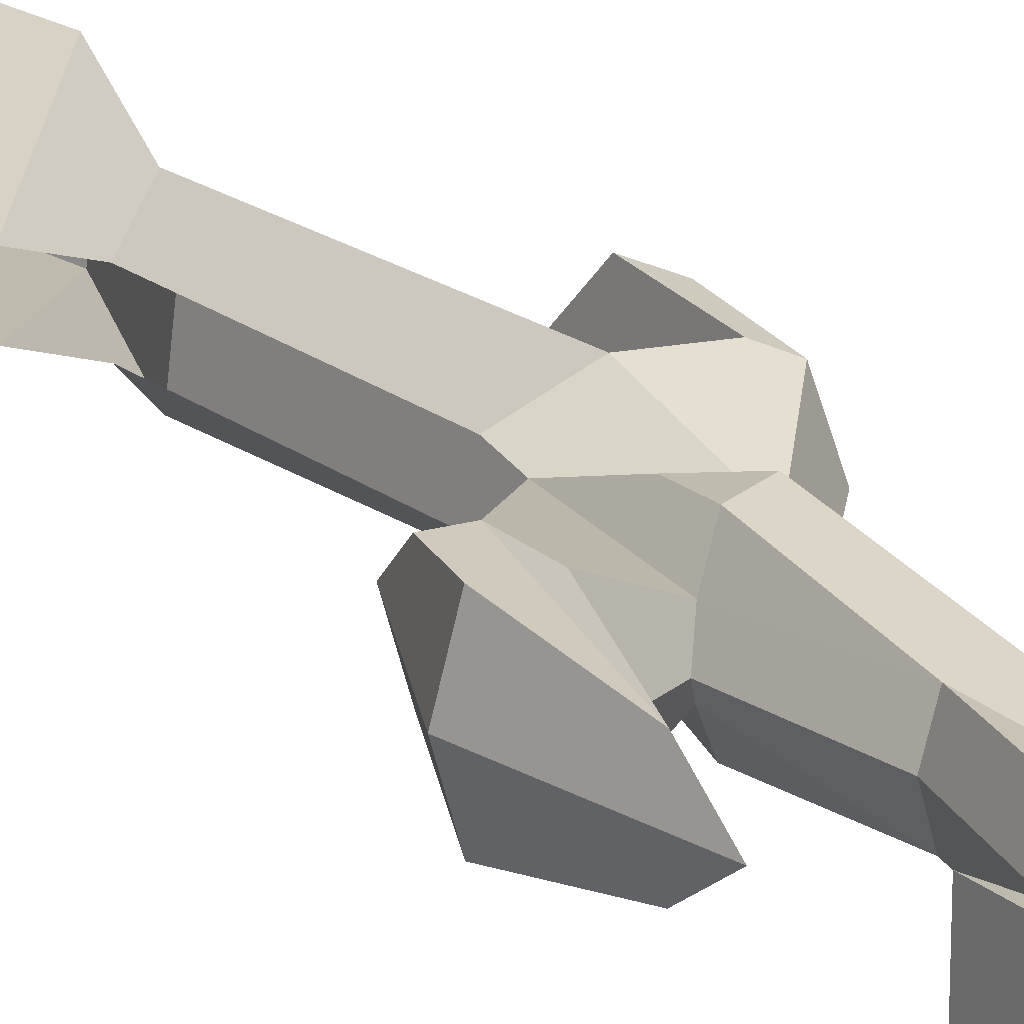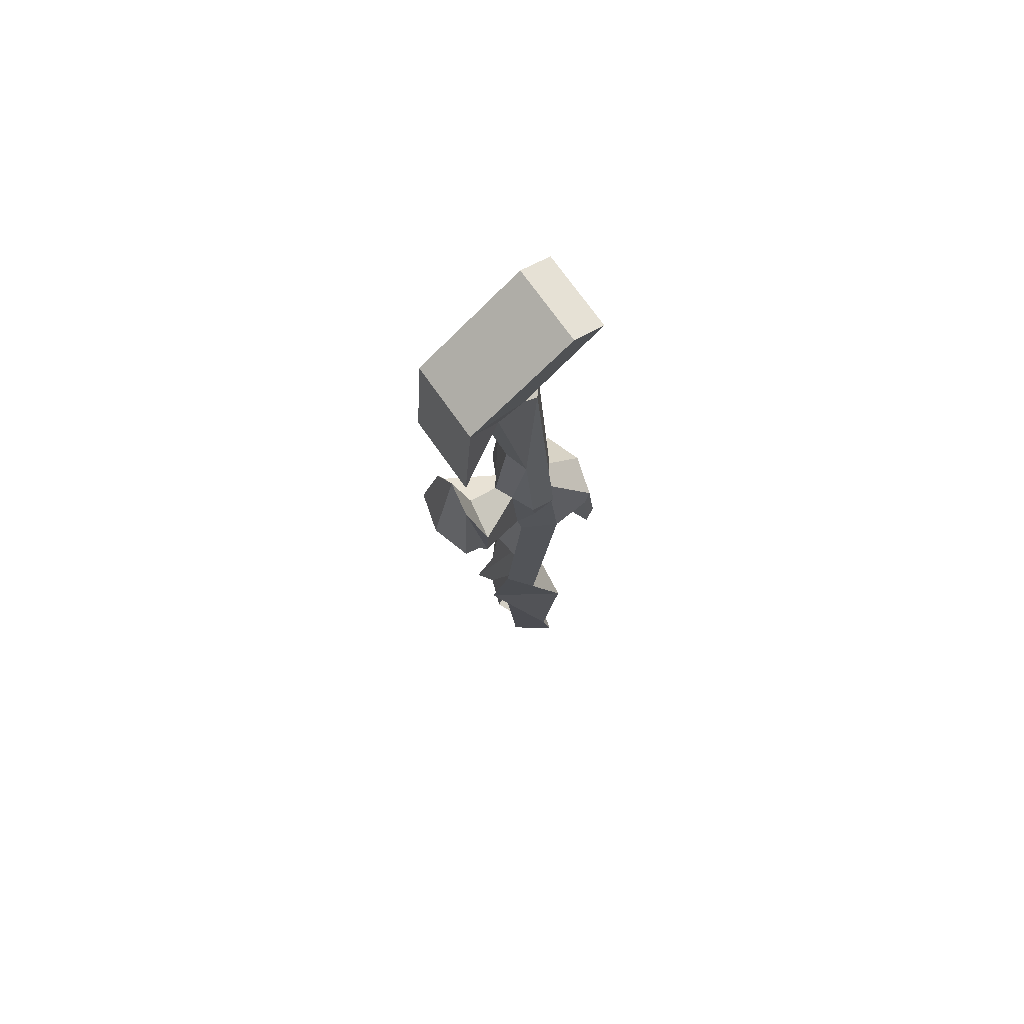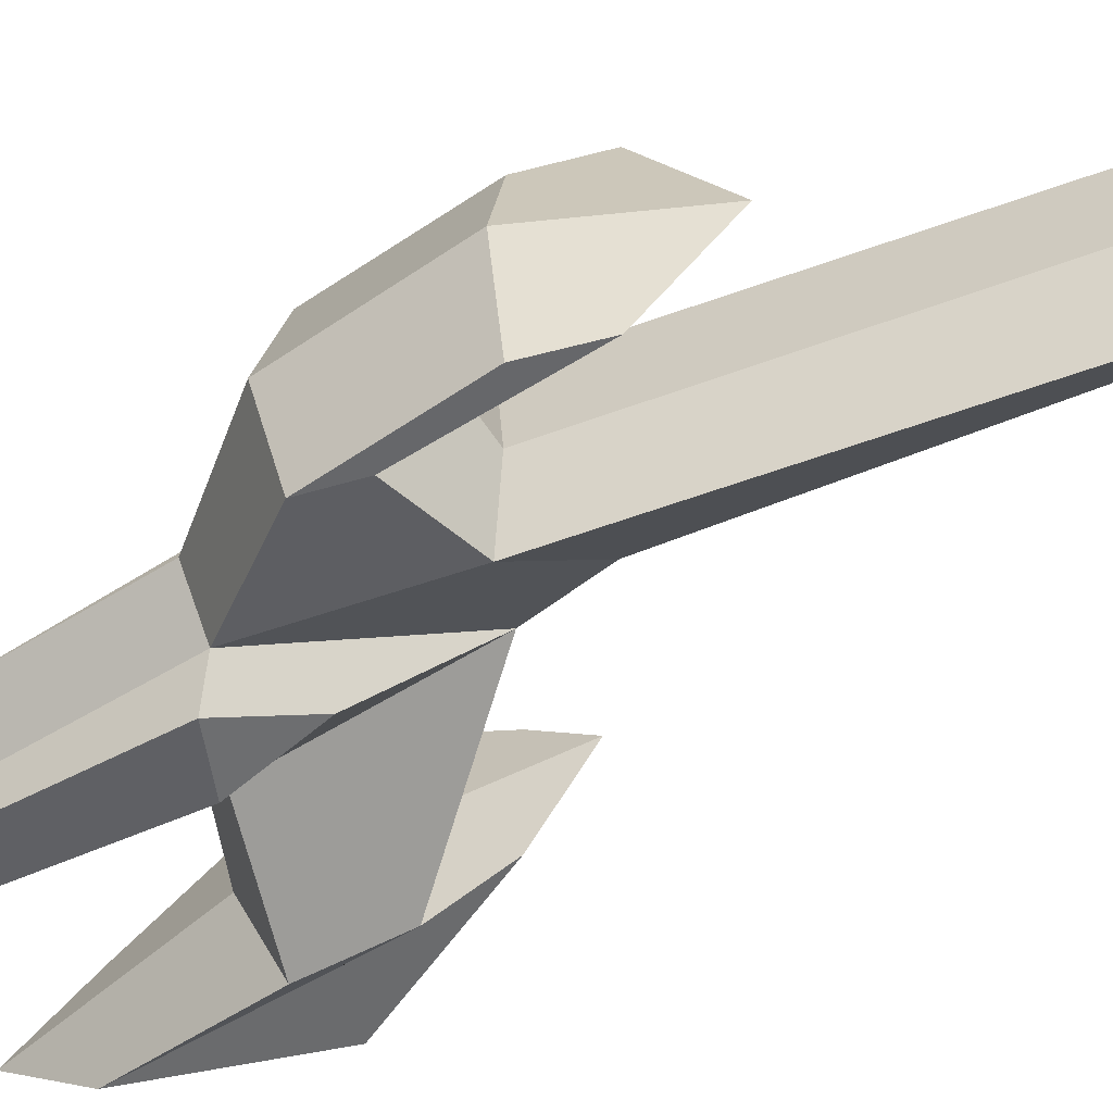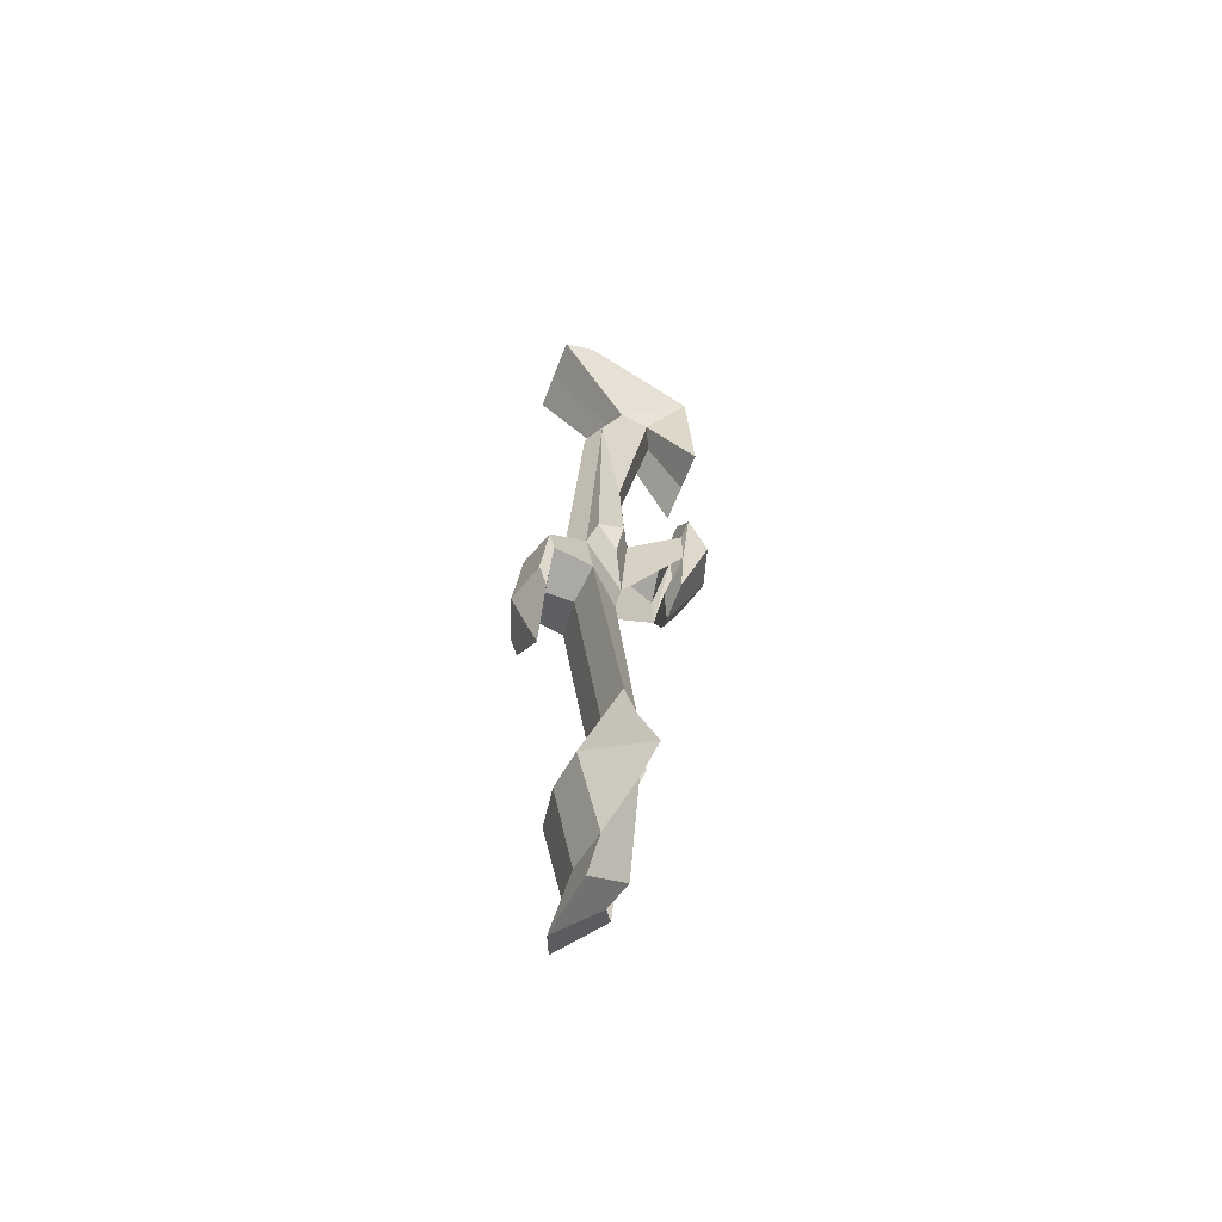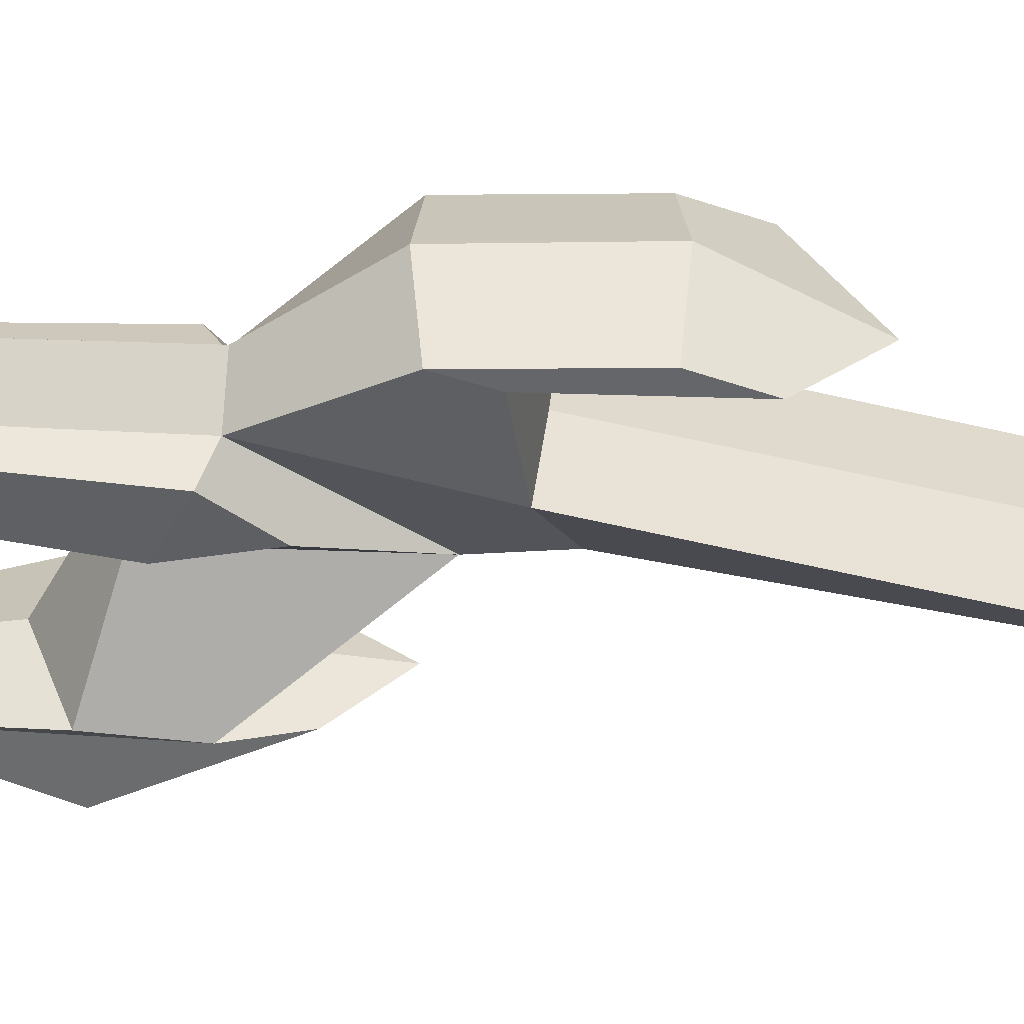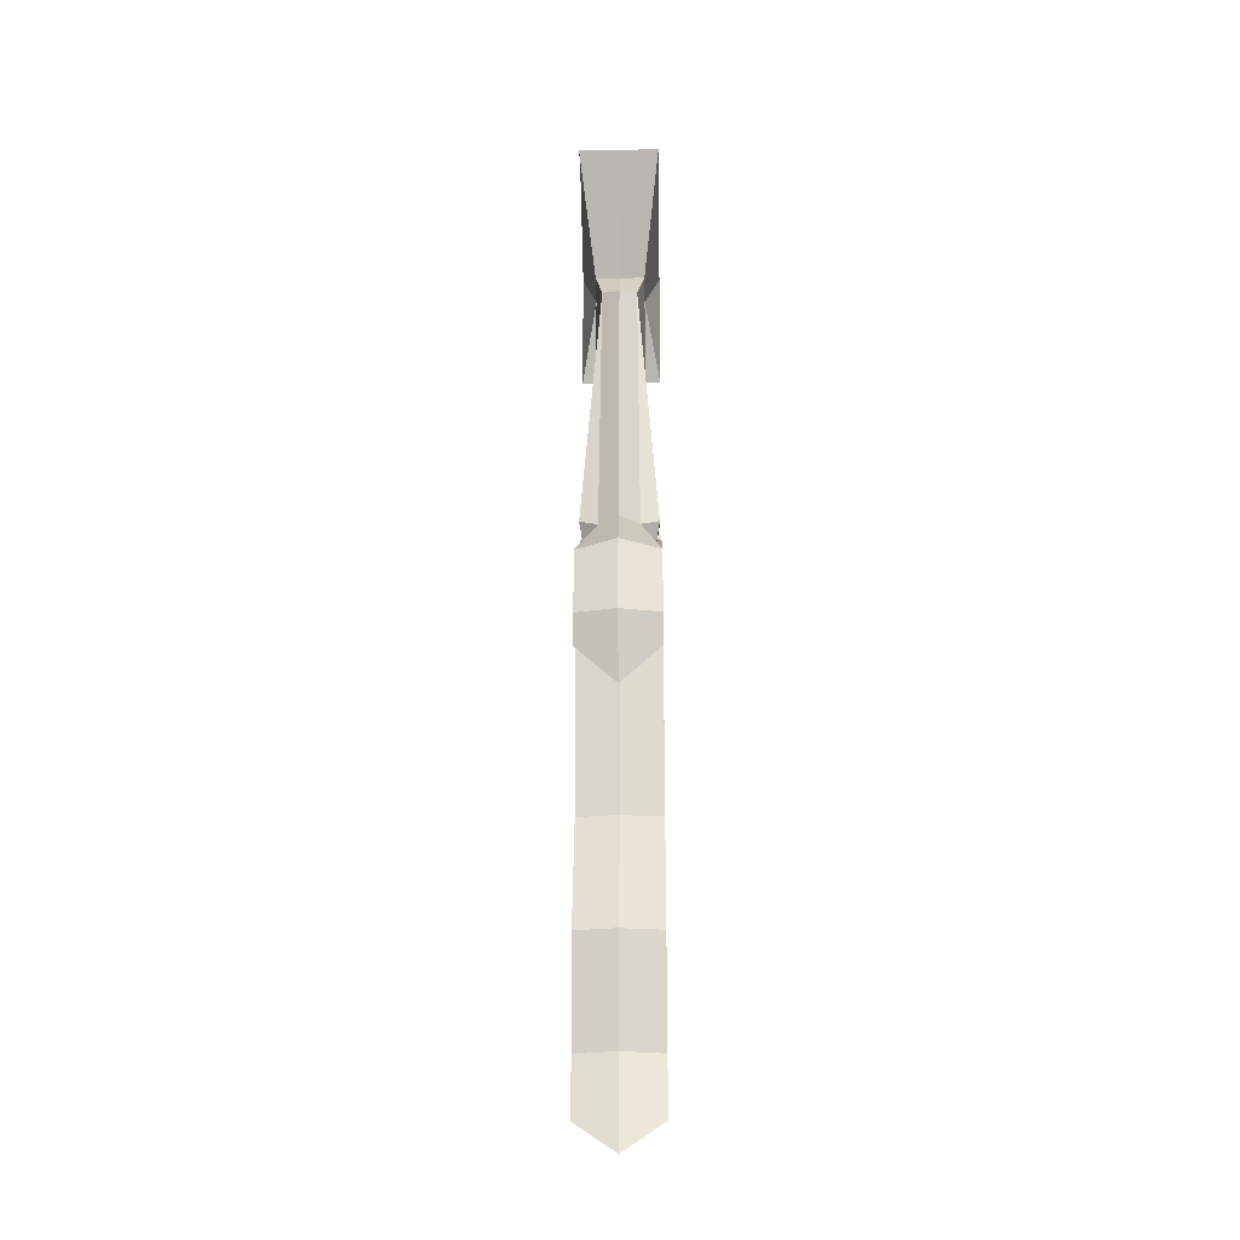
<metadata>
{"format":"obj","ext":"obj","renderer":"f3d","projection":"perspective","resolution":1024,"background":"white","views":[{"elev":23.2,"azim":146.9,"up":"+Z"},{"elev":71.9,"azim":145.0,"up":"+Y"},{"elev":-52.1,"azim":-59.1,"up":"+Z"},{"elev":-60.0,"azim":-20.9,"up":"+Y"},{"elev":-51.8,"azim":-96.2,"up":"+Z"},{"elev":-27.2,"azim":-88.9,"up":"+Y"}]}
</metadata>
<code>
o Cube.001
v 0.2646 1.33 0.08183
v 0.2492 3.216 0.06699
v 0.4812 3.475 0.1633
v 0.4929 3.354 0.107
v 0.5925 3.614 0.1658
v 0.5428 3.932 0.1049
v 0.4771 3.64 0.1658
v 0.2772 3.597 0.06423
v 0.2317 3.99 0.1025
v 0.368 4.741 0.1025
v 0.5689 4.465 0.1658
v 0.5344 4.974 0.1658
v 0.08091 5.255 0.1658
v -0.05297 5.212 0.1658
v 0.2479 4.78 0.1025
v 0.1635 4.642 0.07204
v 0.09536 3.502 0.08206
v -0.08605 3.29 0.1658
v -0.1192 3.007 0.1658
v -0.08811 2.885 0.1658
v -0.06455 3.196 0.1658
v 0.09481 3.149 0.1658
v 0.2184 2.336 0.1658
v 0.04736 1.843 0.1658
v 0.1355 1.429 0.1658
v 0.08814 1.184 0.1658
v 0.2252 3.075 0.06699
v 0.3062 2.364 0.06699
v 0.3962 2.235 0.06699
v 0.3122 1.965 0.06699
v 0.1193 3.529 0.1573
v 0.2289 3.572 0.1573
v 0.2054 3.412 0.1325
v 0.2171 1.275 0
v 0.4625 3.432 0
v 0.47 3.239 0
v 0.6399 3.614 0
v 0.5374 4.069 0
v 0.4525 3.702 0
v 0.3215 3.651 0
v 0.2616 3.99 0
v 0.4134 4.741 0
v 0.5689 4.465 0
v 0.5344 4.974 0
v 0.08091 5.255 0
v -0.05297 5.212 0
v 0.2537 4.78 0
v 0.1074 4.612 0
v 0.02767 3.502 0
v -0.135 3.312 0
v -0.1739 2.996 0
v -0.06161 2.746 0
v -0.04001 3.13 0
v 0.08091 3.13 0
v 0.1975 2.336 0
v 0.02477 1.843 0
v 0.1025 1.429 0
v 0.02477 1.057 0
v 0.2646 1.33 -0.08183
v 0.2492 3.216 -0.06699
v 0.4812 3.475 -0.1633
v 0.4929 3.354 -0.107
v 0.5925 3.614 -0.1658
v 0.5428 3.932 -0.1049
v 0.4771 3.64 -0.1658
v 0.2772 3.597 -0.06423
v 0.2317 3.99 -0.1025
v 0.368 4.741 -0.1025
v 0.5689 4.465 -0.1658
v 0.5344 4.974 -0.1658
v 0.08091 5.255 -0.1658
v -0.05297 5.212 -0.1658
v 0.2479 4.78 -0.1025
v 0.1635 4.642 -0.07204
v 0.09536 3.502 -0.08206
v -0.08605 3.29 -0.1658
v -0.1192 3.007 -0.1658
v -0.08811 2.885 -0.1658
v -0.06455 3.196 -0.1658
v 0.09481 3.149 -0.1658
v 0.2184 2.336 -0.1658
v 0.04736 1.843 -0.1658
v 0.1355 1.429 -0.1658
v 0.08814 1.184 -0.1658
v 0.2252 3.075 -0.06699
v 0.3062 2.364 -0.06699
v 0.3962 2.235 -0.06699
v 0.3122 1.965 -0.06699
v 0.1193 3.529 -0.1573
v 0.2289 3.572 -0.1573
v 0.2054 3.412 -0.1325
f 39 7 6 38
f 53 21 20 52
f 40 8 7 39
f 54 22 21 53
f 41 9 8 40
f 55 23 22 54
f 42 10 9 41
f 56 24 23 55
f 43 11 10 42
f 57 25 24 56
f 44 12 11 43
f 58 26 25 57
f 45 13 12 44
f 46 14 13 45
f 34 1 26 58
f 47 15 14 46
f 48 16 15 47
f 49 17 16 48
f 36 4 3 35
f 50 18 17 49
f 37 5 4 36
f 51 19 18 50
f 38 6 5 37
f 52 20 19 51
f 26 1 30 25
f 25 30 29 24
f 24 29 28 23
f 23 28 27 22
f 19 20 21 18
f 18 21 22 17
f 27 2 17 22
f 4 5 6 3
f 6 7 3
f 3 7 8 2
f 17 2 33 31
f 8 9 32
f 31 33 32
f 33 2 8 32
f 16 17 31
f 13 14 15 12
f 11 12 10
f 12 15 10
f 10 15 16 9
f 31 32 9 16
f 39 38 64 65
f 53 52 78 79
f 40 39 65 66
f 54 53 79 80
f 41 40 66 67
f 55 54 80 81
f 42 41 67 68
f 56 55 81 82
f 43 42 68 69
f 57 56 82 83
f 44 43 69 70
f 58 57 83 84
f 45 44 70 71
f 46 45 71 72
f 34 58 84 59
f 47 46 72 73
f 48 47 73 74
f 49 48 74 75
f 36 35 61 62
f 50 49 75 76
f 37 36 62 63
f 51 50 76 77
f 38 37 63 64
f 52 51 77 78
f 84 83 88 59
f 83 82 87 88
f 82 81 86 87
f 81 80 85 86
f 77 76 79 78
f 76 75 80 79
f 85 80 75 60
f 62 61 64 63
f 64 61 65
f 61 60 66 65
f 75 89 91 60
f 66 90 67
f 89 90 91
f 91 90 66 60
f 74 89 75
f 71 70 73 72
f 69 68 70
f 70 68 73
f 68 67 74 73
f 89 74 67 90

</code>
